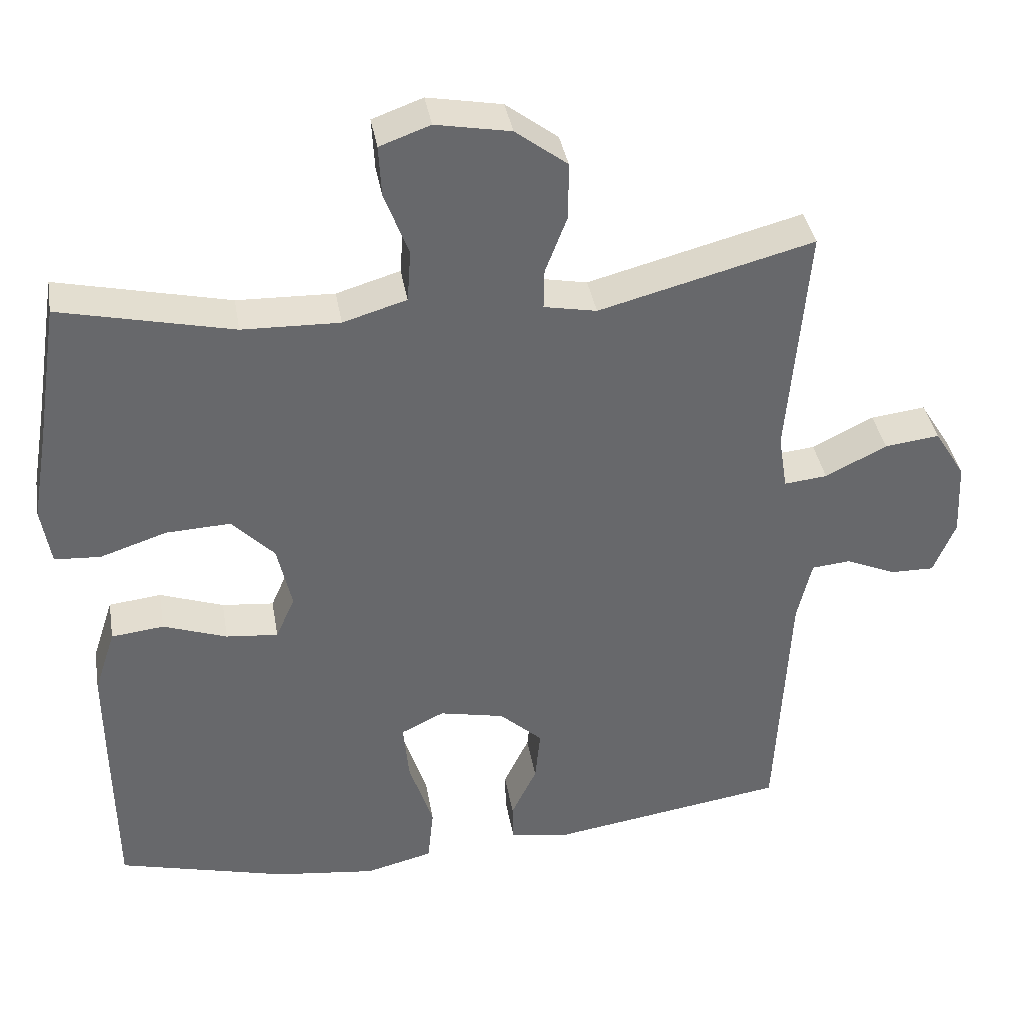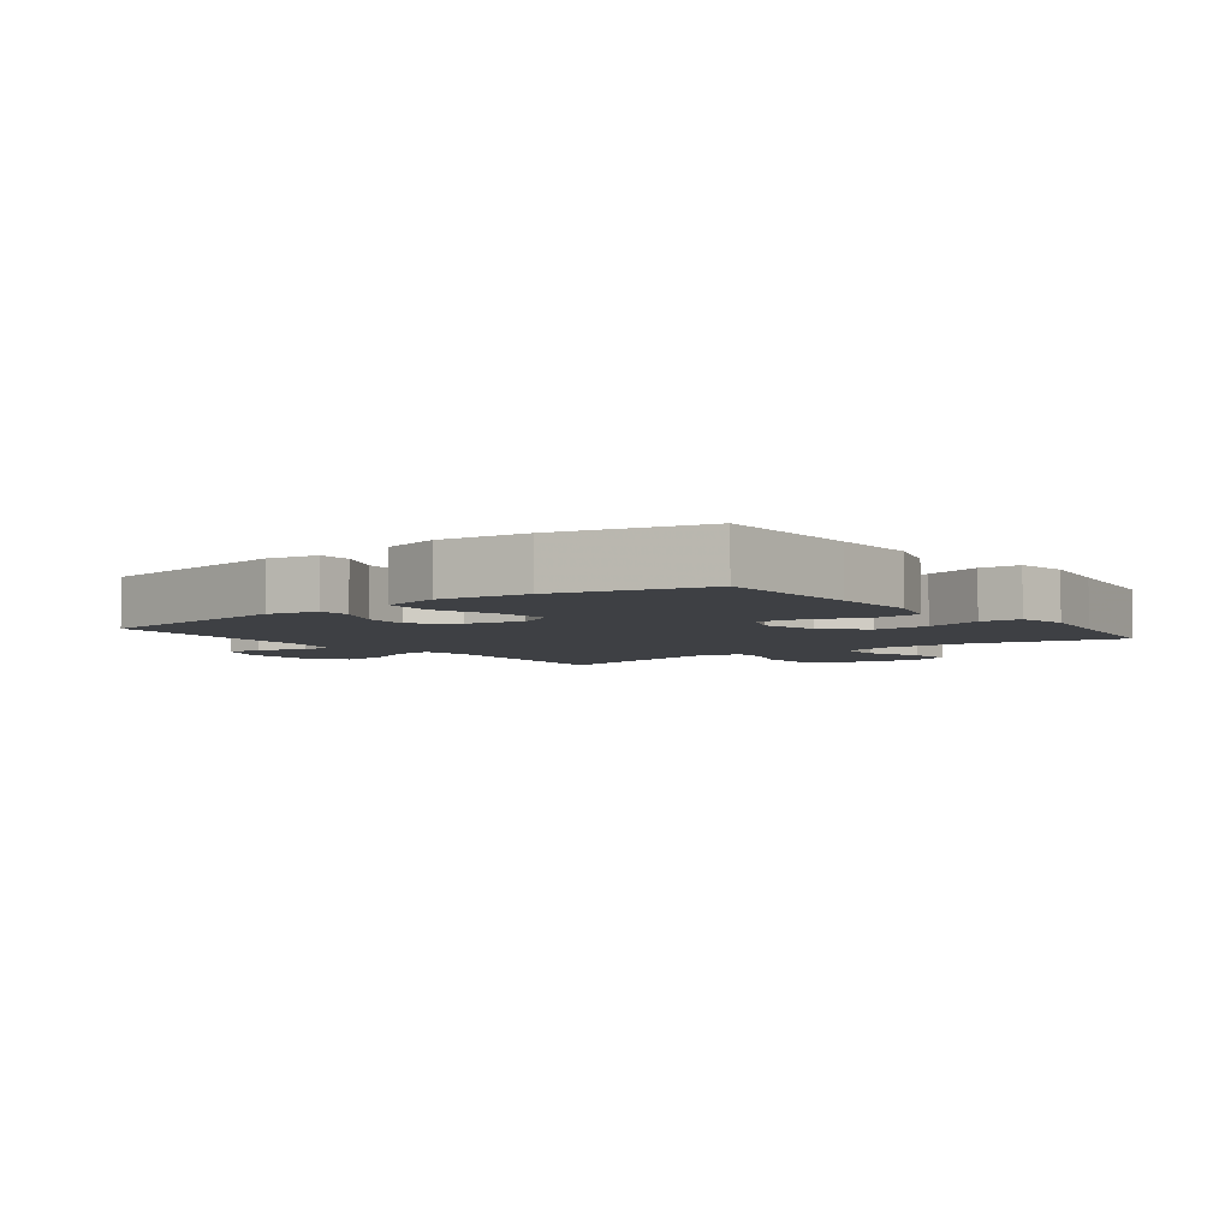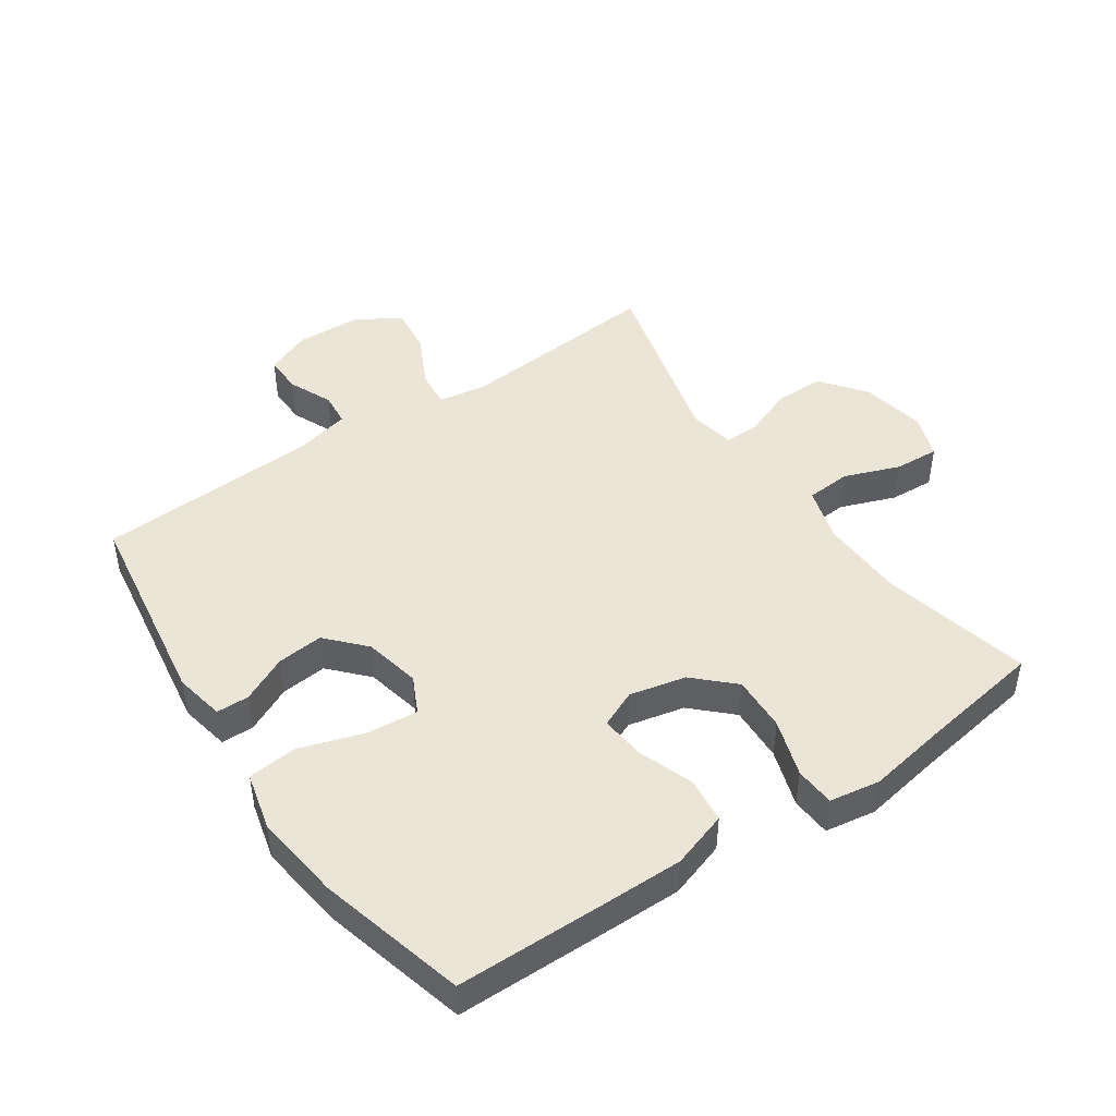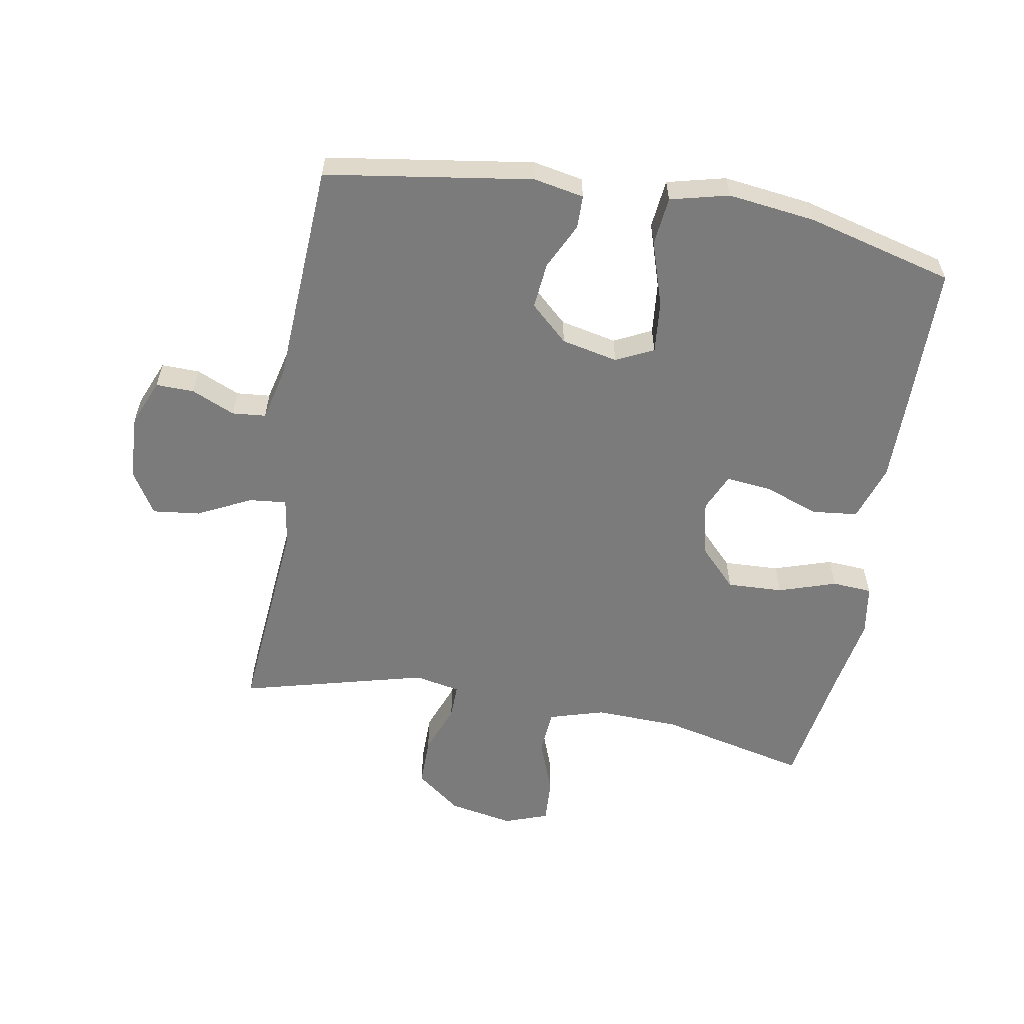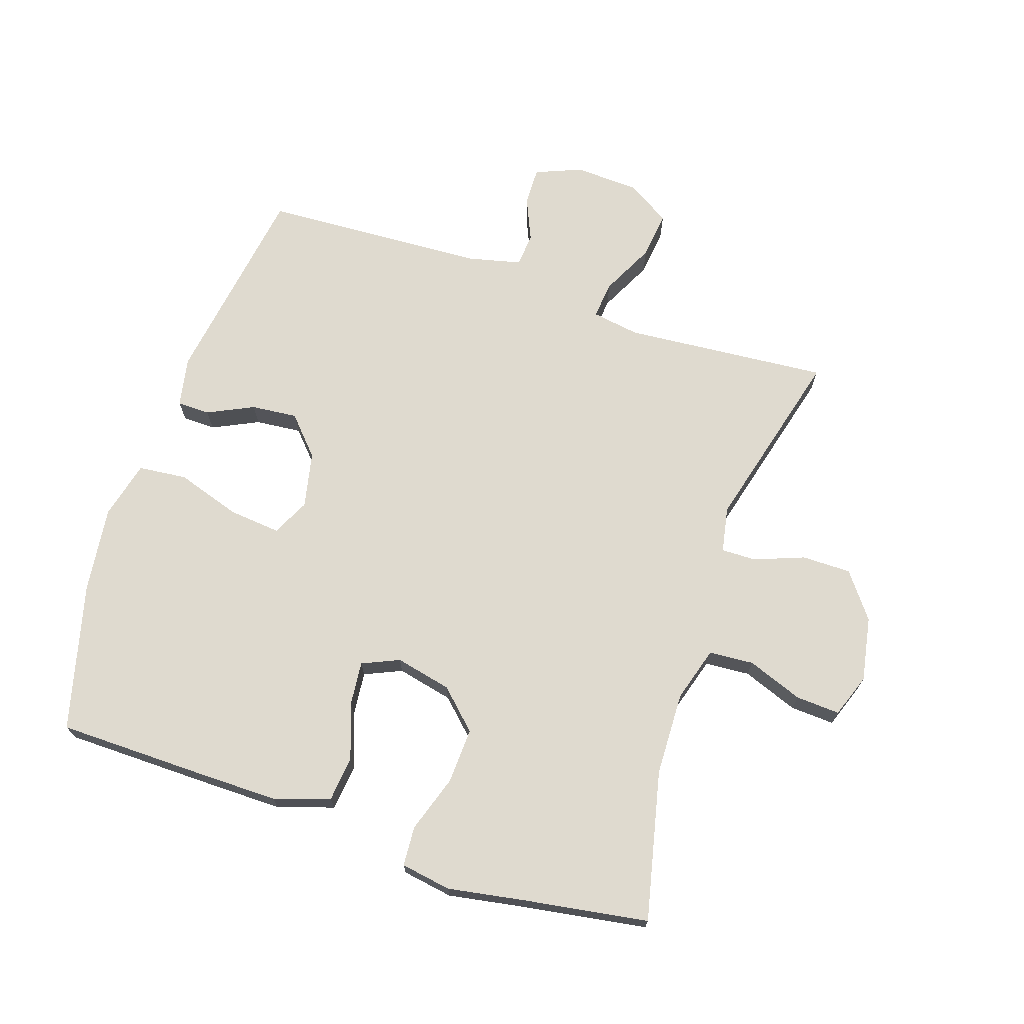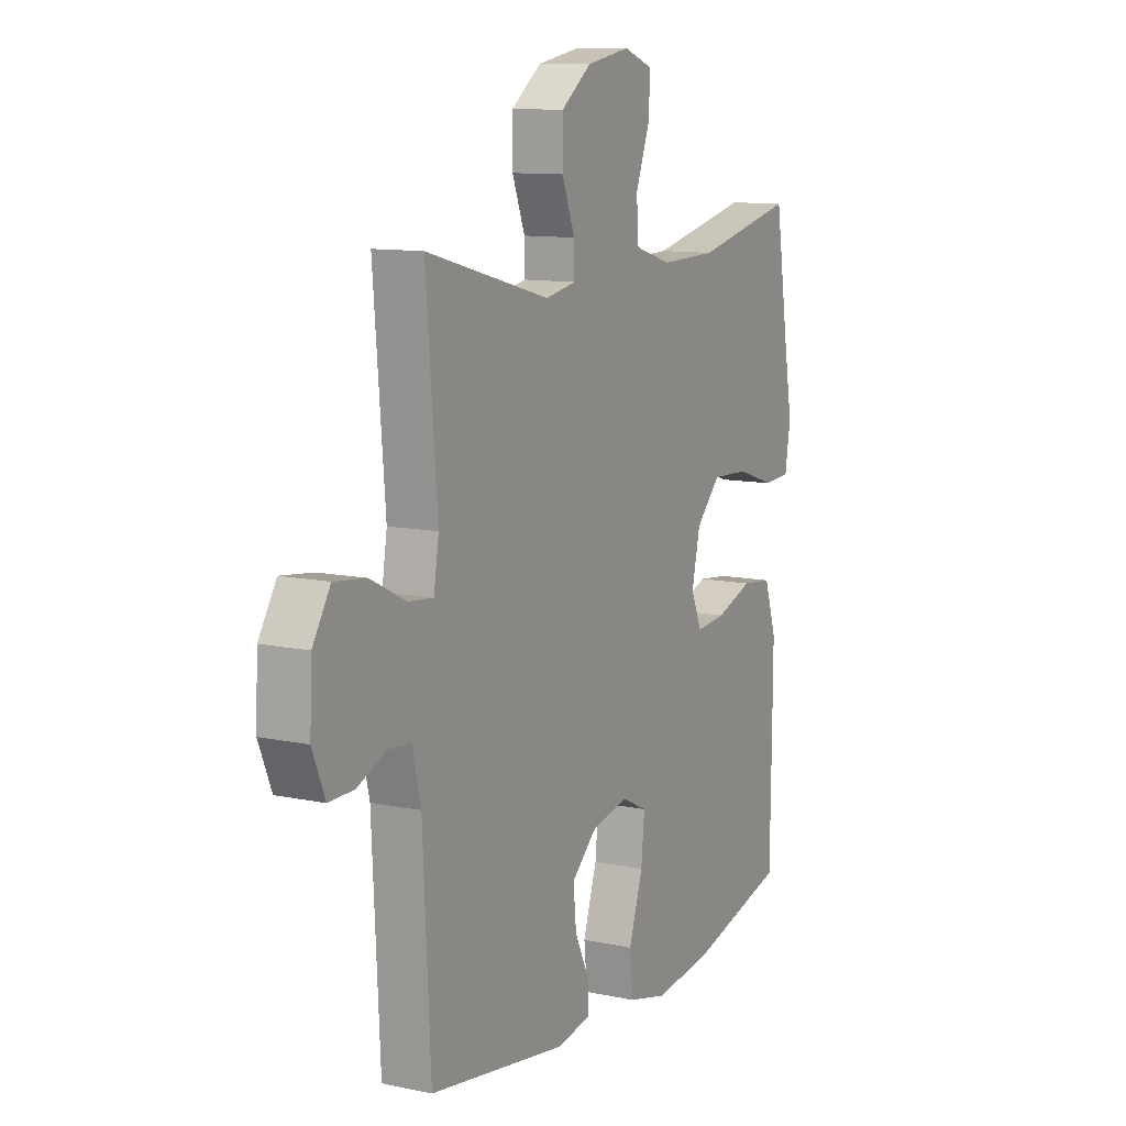
<metadata>
{"format":"obj","ext":"obj","renderer":"f3d","projection":"perspective","resolution":1024,"background":"white","views":[{"elev":38.1,"azim":-9.6,"up":"+Z"},{"elev":-4.7,"azim":-142.5,"up":"+Y"},{"elev":46.0,"azim":-124.4,"up":"+Y"},{"elev":-58.5,"azim":169.9,"up":"+Y"},{"elev":70.6,"azim":-71.6,"up":"+Y"},{"elev":10.8,"azim":117.8,"up":"+Z"}]}
</metadata>
<code>
v 0.5 0.07 -0.5
v 0.174 0.07 -0.55
v 0.095 0.07 -0.535
v 0.094 0.07 -0.483
v 0.129 0.07 -0.41
v 0.136 0.07 -0.337
v 0.077 0.07 -0.283
v -0.012 0.07 -0.264
v -0.071 0.07 -0.293
v -0.063 0.07 -0.375
v -0.03 0.07 -0.477
v -0.038 0.07 -0.554
v -0.13 0.07 -0.577
v -0.268 0.07 -0.56
v -0.5 0.07 -0.5
v -0.503 0.07 -0.27
v -0.504 0.07 -0.136
v -0.475 0.07 -0.047
v -0.403 0.07 -0.039
v -0.316 0.07 -0.07
v -0.245 0.07 -0.077
v -0.219 0.07 -0.018
v -0.239 0.07 0.071
v -0.297 0.07 0.131
v -0.385 0.07 0.127
v -0.476 0.07 0.097
v -0.539 0.07 0.101
v -0.552 0.07 0.181
v -0.531 0.07 0.303
v -0.5 0.07 0.5
v -0.264 0.07 0.446
v -0.131 0.07 0.442
v -0.044 0.07 0.468
v -0.039 0.07 0.539
v -0.072 0.07 0.627
v -0.076 0.07 0.697
v -0.007 0.07 0.722
v 0.095 0.07 0.703
v 0.166 0.07 0.649
v 0.166 0.07 0.571
v 0.136 0.07 0.492
v 0.135 0.07 0.437
v 0.207 0.07 0.423
v 0.5 0.07 0.5
v 0.473 0.07 0.176
v 0.485 0.07 0.1
v 0.544 0.07 0.106
v 0.628 0.07 0.148
v 0.703 0.07 0.157
v 0.745 0.07 0.089
v 0.75 0.07 -0.014
v 0.72 0.07 -0.087
v 0.66 0.07 -0.086
v 0.591 0.07 -0.056
v 0.538 0.07 -0.061
v 0.518 0.07 -0.146
v 0.5 0 -0.5
v 0.174 0 -0.55
v 0.095 0 -0.535
v 0.094 0 -0.483
v 0.129 0 -0.41
v 0.136 0 -0.337
v 0.077 0 -0.283
v -0.012 0 -0.264
v -0.071 0 -0.293
v -0.063 0 -0.375
v -0.03 0 -0.477
v -0.038 0 -0.554
v -0.13 0 -0.577
v -0.268 0 -0.56
v -0.5 0 -0.5
v -0.503 0 -0.27
v -0.504 0 -0.136
v -0.475 0 -0.047
v -0.403 0 -0.039
v -0.316 0 -0.07
v -0.245 0 -0.077
v -0.219 0 -0.018
v -0.239 0 0.071
v -0.297 0 0.131
v -0.385 0 0.127
v -0.476 0 0.097
v -0.539 0 0.101
v -0.552 0 0.181
v -0.531 0 0.303
v -0.5 0 0.5
v -0.264 0 0.446
v -0.131 0 0.442
v -0.044 0 0.468
v -0.039 0 0.539
v -0.072 0 0.627
v -0.076 0 0.697
v -0.007 0 0.722
v 0.095 0 0.703
v 0.166 0 0.649
v 0.166 0 0.571
v 0.136 0 0.492
v 0.135 0 0.437
v 0.207 0 0.423
v 0.5 0 0.5
v 0.473 0 0.176
v 0.485 0 0.1
v 0.544 0 0.106
v 0.628 0 0.148
v 0.703 0 0.157
v 0.745 0 0.089
v 0.75 0 -0.014
v 0.72 0 -0.087
v 0.66 0 -0.086
v 0.591 0 -0.056
v 0.538 0 -0.061
v 0.518 0 -0.146
f 52 53 54
f 51 52 54
f 50 51 54
f 49 50 54
f 48 49 54
f 47 48 54
f 46 47 54 55
f 43 44 45
f 42 43 45 46
f 39 40 41
f 38 39 41
f 37 38 41
f 36 37 41
f 35 36 41
f 34 35 41
f 33 34 41 42
f 46 55 56
f 42 46 56
f 33 42 56
f 32 33 56
f 27 28 29
f 26 27 29
f 25 26 29
f 29 30 31
f 25 29 31
f 24 25 31
f 18 19 20
f 17 18 20
f 16 17 20
f 15 16 20
f 14 15 20
f 13 14 20
f 12 13 20
f 11 12 20
f 10 11 20
f 9 10 20 21
f 8 9 21 22
f 3 4 5
f 2 3 5
f 1 2 5
f 56 1 5
f 56 5 6
f 31 32 56
f 24 31 56
f 23 24 56
f 22 23 56
f 8 22 56
f 7 8 56
f 6 7 56
f 110 109 108
f 110 108 107
f 110 107 106
f 110 106 105
f 110 105 104
f 110 104 103
f 111 110 103 102
f 101 100 99
f 102 101 99 98
f 97 96 95
f 97 95 94
f 97 94 93
f 97 93 92
f 97 92 91
f 97 91 90
f 98 97 90 89
f 112 111 102
f 112 102 98
f 112 98 89
f 112 89 88
f 85 84 83
f 85 83 82
f 85 82 81
f 87 86 85
f 87 85 81
f 87 81 80
f 76 75 74
f 76 74 73
f 76 73 72
f 76 72 71
f 76 71 70
f 76 70 69
f 76 69 68
f 76 68 67
f 76 67 66
f 77 76 66 65
f 78 77 65 64
f 61 60 59
f 61 59 58
f 61 58 57
f 61 57 112
f 62 61 112
f 112 88 87
f 112 87 80
f 112 80 79
f 112 79 78
f 112 78 64
f 112 64 63
f 112 63 62
f 1 57 58 2
f 2 58 59 3
f 3 59 60 4
f 4 60 61 5
f 5 61 62 6
f 6 62 63 7
f 7 63 64 8
f 8 64 65 9
f 9 65 66 10
f 10 66 67 11
f 11 67 68 12
f 12 68 69 13
f 13 69 70 14
f 14 70 71 15
f 15 71 72 16
f 16 72 73 17
f 17 73 74 18
f 18 74 75 19
f 19 75 76 20
f 20 76 77 21
f 21 77 78 22
f 22 78 79 23
f 23 79 80 24
f 24 80 81 25
f 25 81 82 26
f 26 82 83 27
f 27 83 84 28
f 28 84 85 29
f 29 85 86 30
f 30 86 87 31
f 31 87 88 32
f 32 88 89 33
f 33 89 90 34
f 34 90 91 35
f 35 91 92 36
f 36 92 93 37
f 37 93 94 38
f 38 94 95 39
f 39 95 96 40
f 40 96 97 41
f 41 97 98 42
f 42 98 99 43
f 43 99 100 44
f 44 100 101 45
f 45 101 102 46
f 46 102 103 47
f 47 103 104 48
f 48 104 105 49
f 49 105 106 50
f 50 106 107 51
f 51 107 108 52
f 52 108 109 53
f 53 109 110 54
f 54 110 111 55
f 55 111 112 56
f 56 112 57 1

</code>
